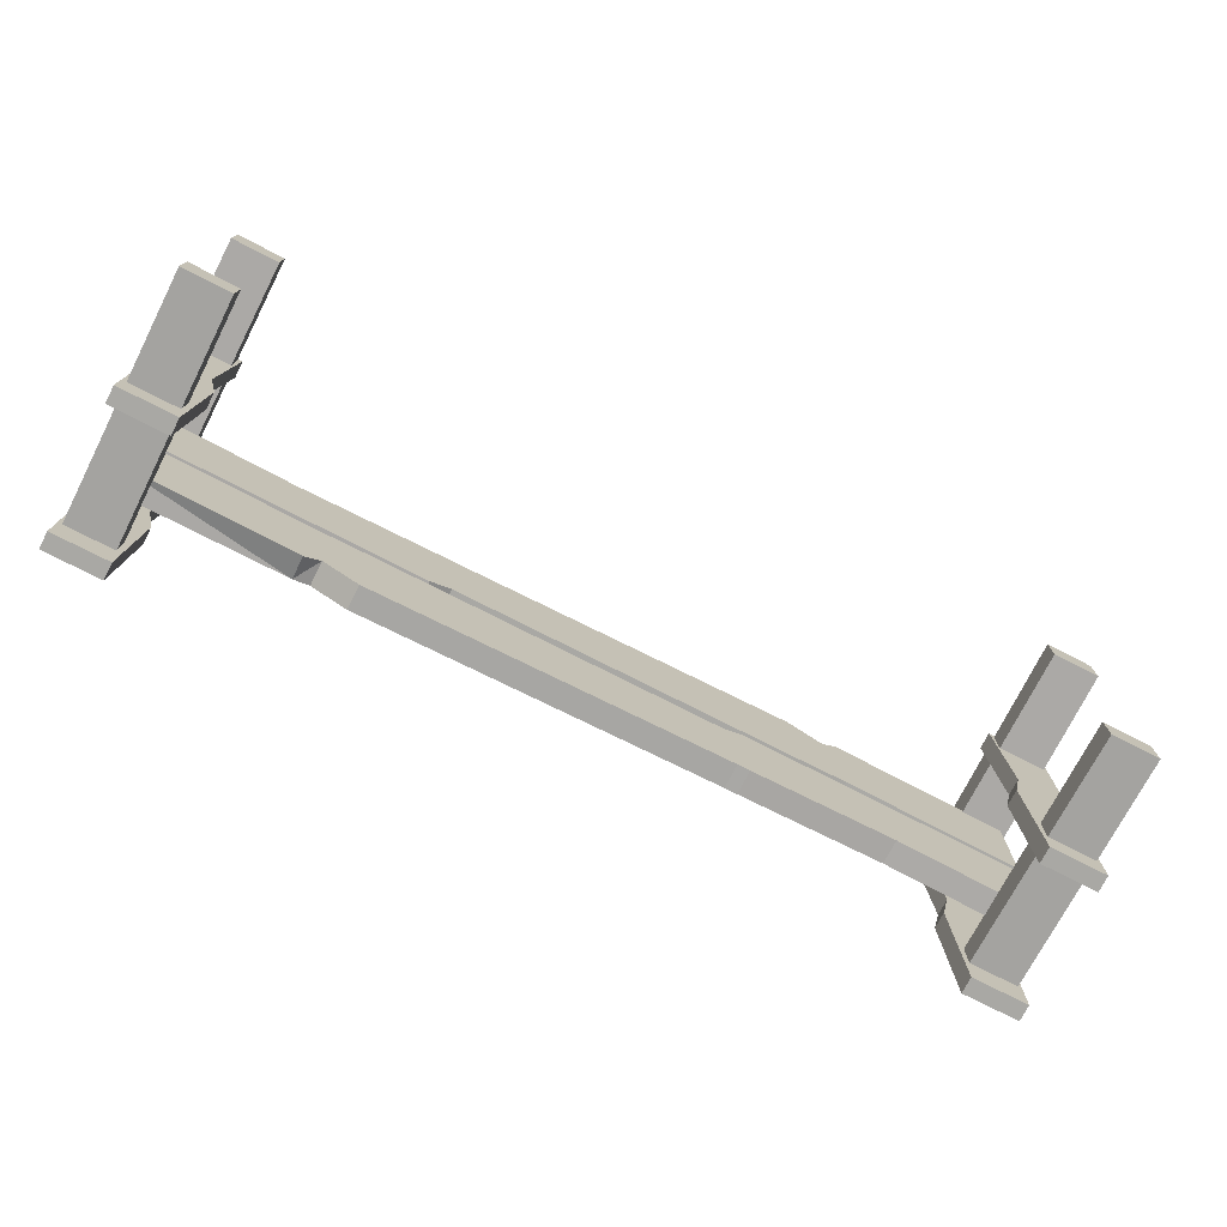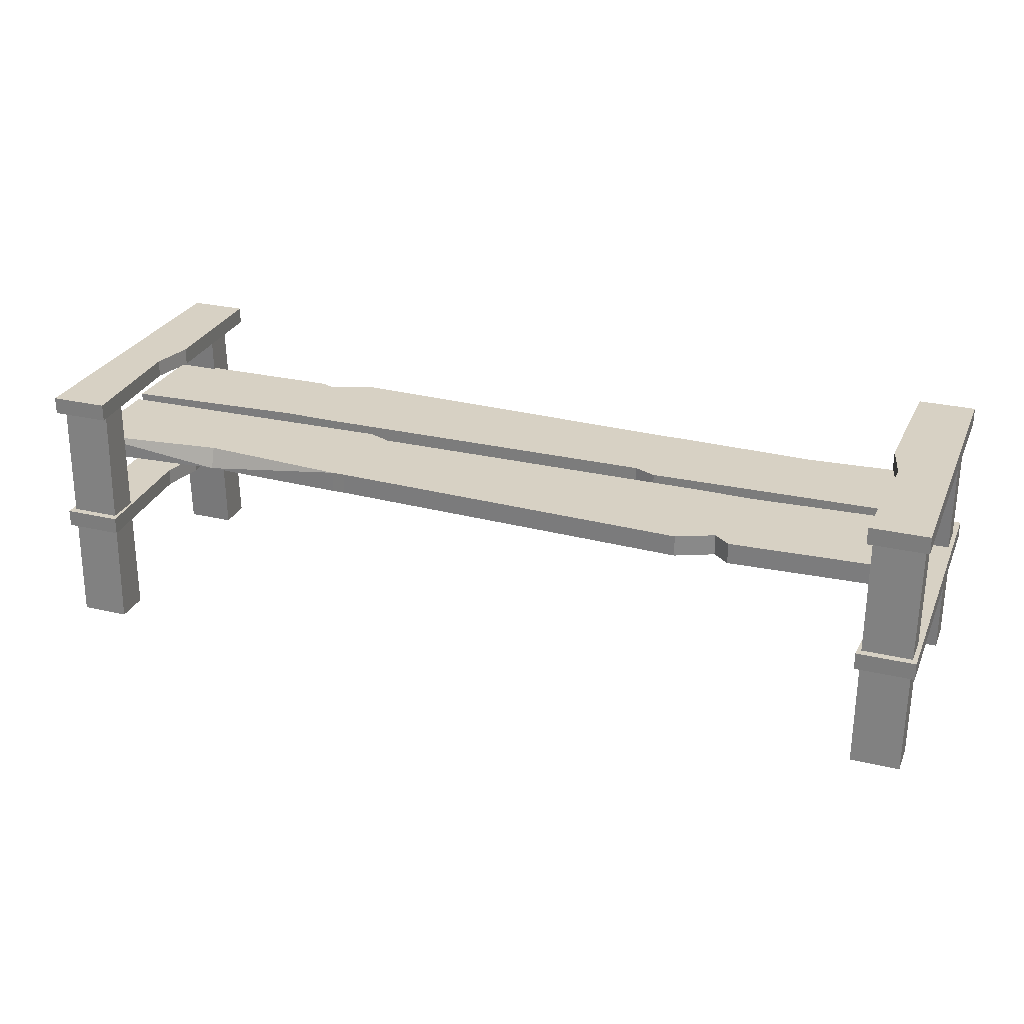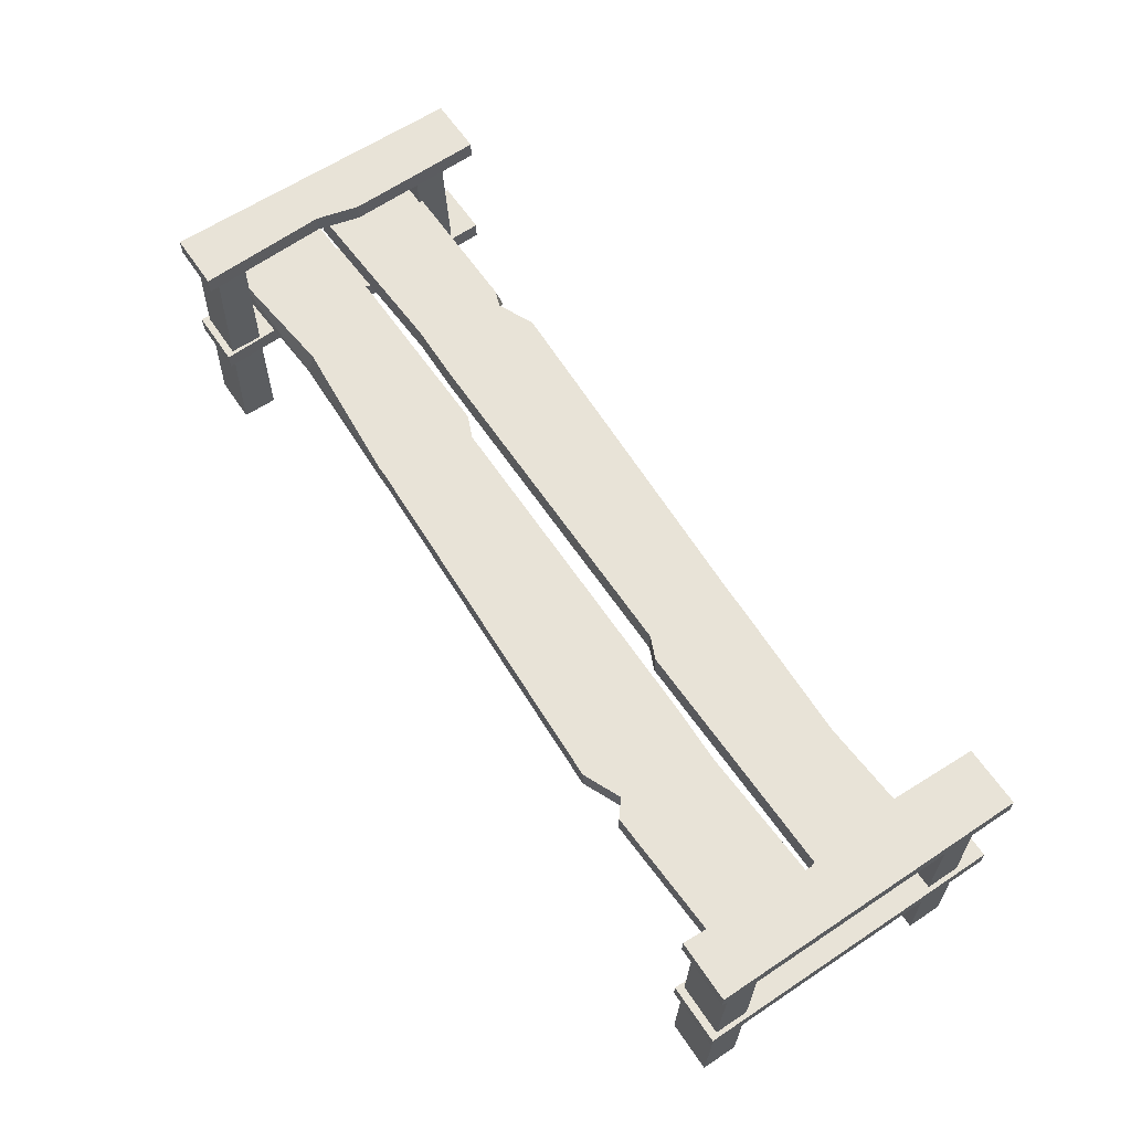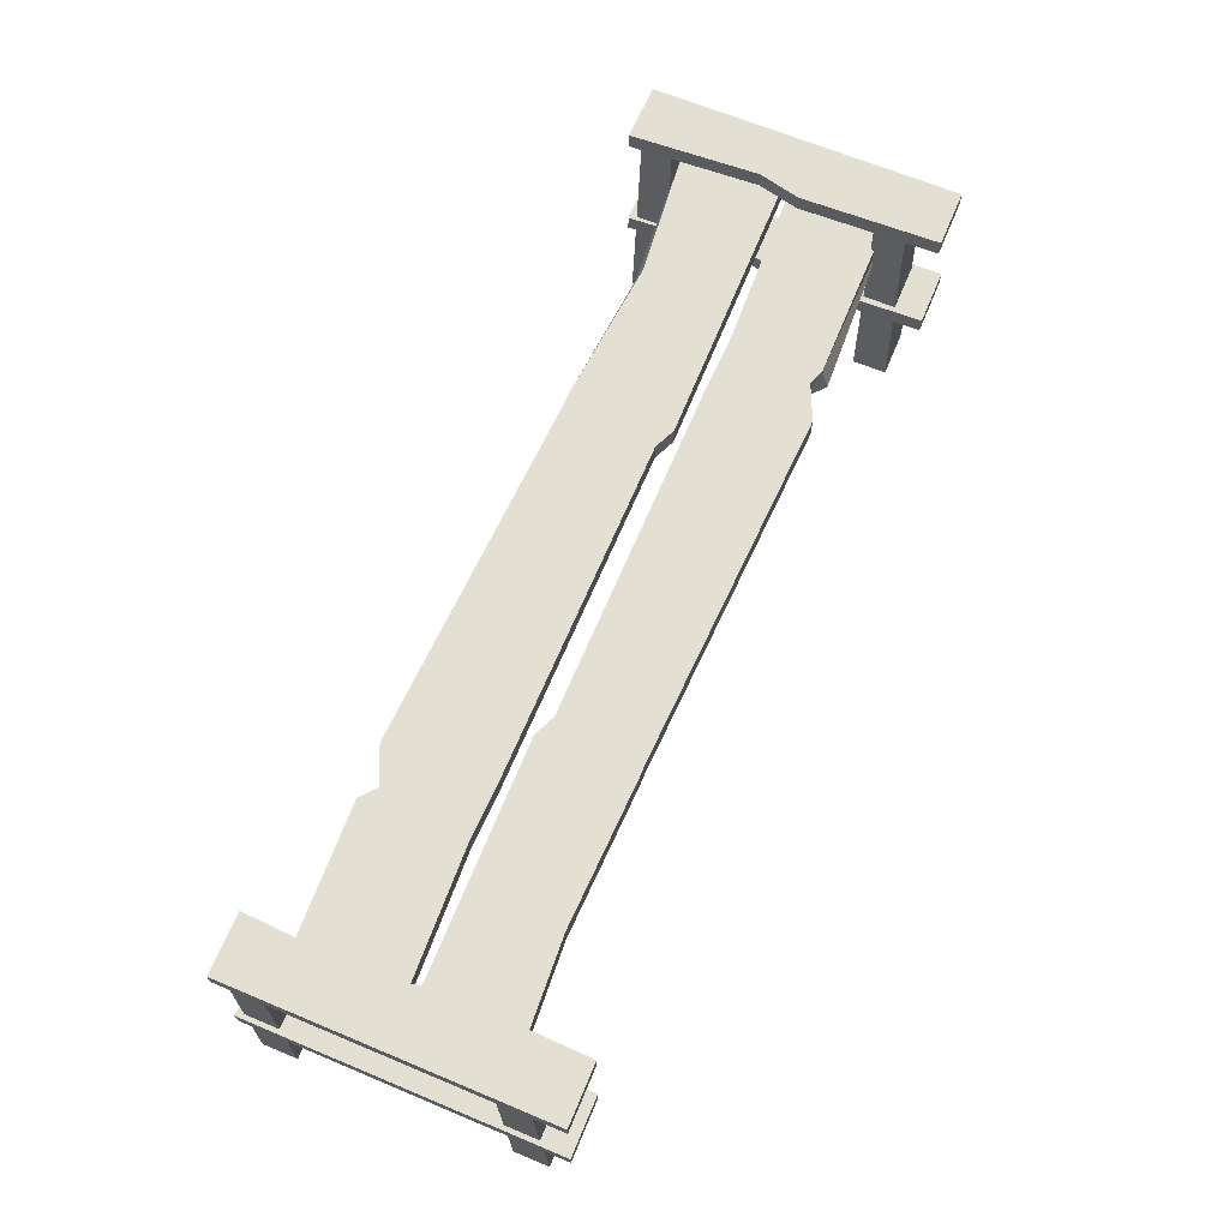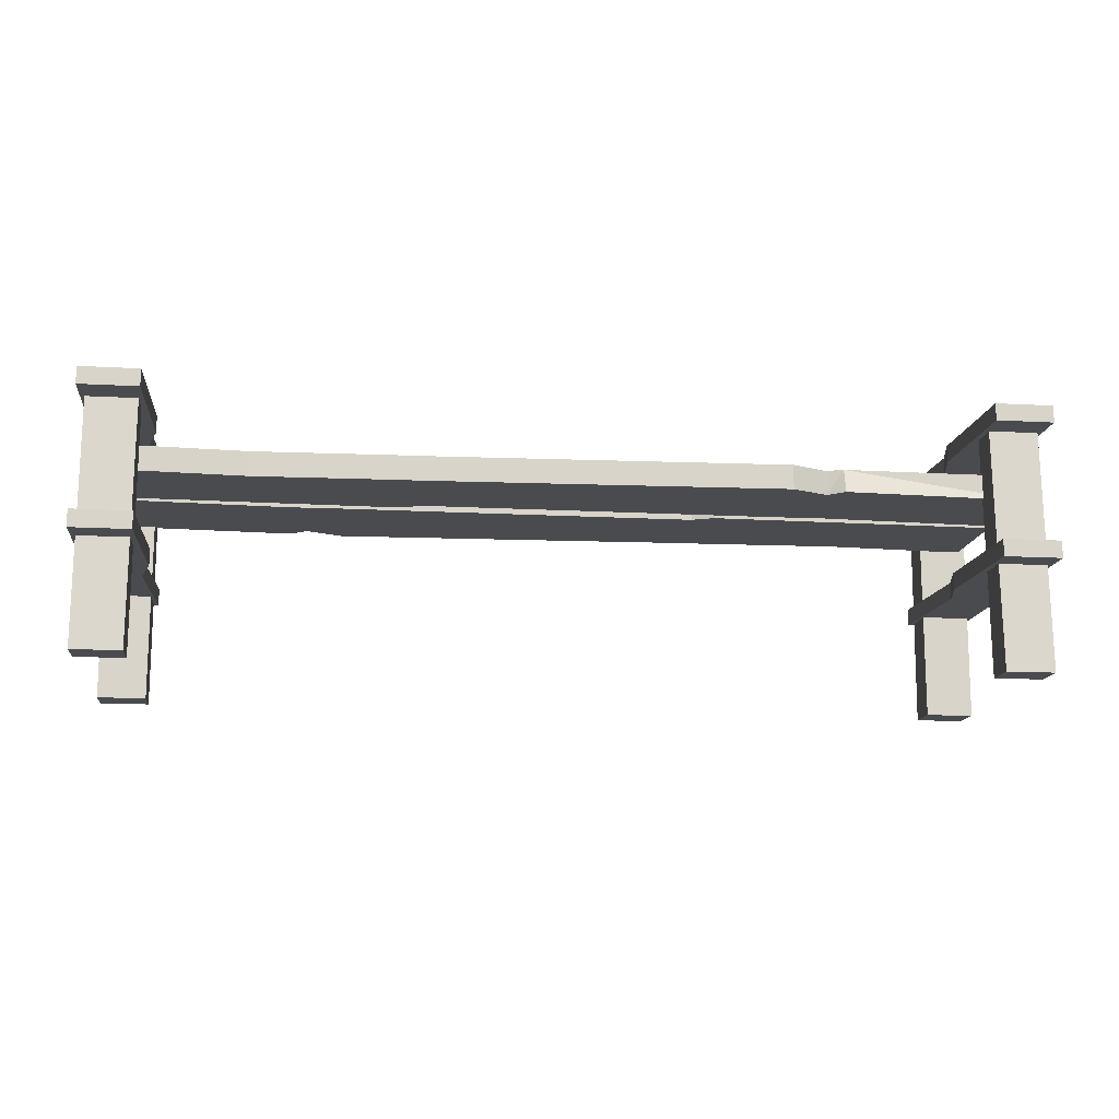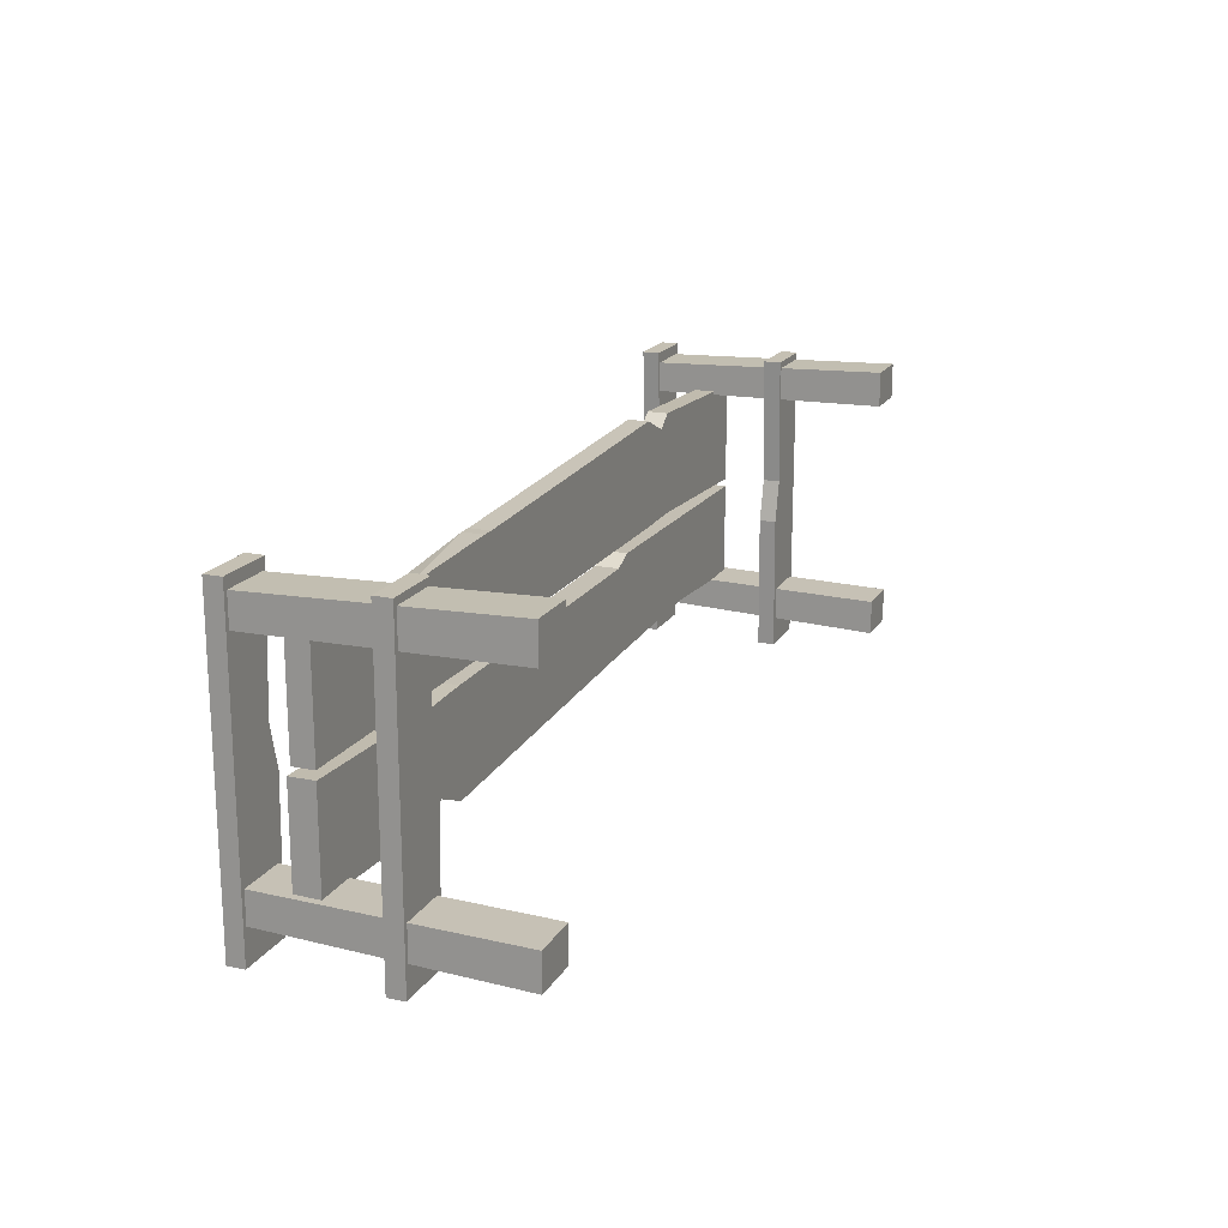
<metadata>
{"format":"obj","ext":"obj","renderer":"f3d","projection":"perspective","resolution":1024,"background":"white","views":[{"elev":-75.0,"azim":-27.1,"up":"+Z"},{"elev":27.1,"azim":20.1,"up":"+Y"},{"elev":62.4,"azim":56.1,"up":"+Y"},{"elev":66.4,"azim":112.7,"up":"+Y"},{"elev":-14.2,"azim":173.0,"up":"+Y"},{"elev":18.1,"azim":-68.1,"up":"+Z"}]}
</metadata>
<code>
o Bench_2_Cube.258
v 0.3295 0.1758 -0.03476
v 0.3295 0.1758 -0.05677
v 0.3292 -0.001346 -0.03869
v 0.3292 -0.001346 -0.06371
v 0.2943 -0.001346 -0.06371
v 0.2943 -0.001346 -0.03869
v 0.2939 0.1758 -0.03476
v 0.2939 0.1758 -0.05677
v 0.3295 0.1781 0.1107
v 0.3295 0.1772 0.1326
v 0.3292 -0.001346 0.1129
v 0.3292 -0.001346 0.1382
v 0.2943 -0.001346 0.1382
v 0.2943 -0.001346 0.1129
v 0.2939 0.1781 0.1107
v 0.2939 0.1772 0.1326
v 0.3325 0.1843 0.1406
v 0.3325 0.172 0.1406
v 0.2909 0.1843 0.1406
v 0.2909 0.172 0.1406
v 0.3325 0.172 -0.08128
v 0.3325 0.1843 -0.08128
v 0.2909 0.172 -0.08128
v 0.2909 0.1843 -0.08128
v 0.2956 0.1843 0.04813
v 0.2956 0.172 0.04813
v 0.3325 0.1843 0.04853
v 0.3325 0.172 0.04853
v 0.2882 0.1843 0.01801
v 0.3325 0.1843 0.02859
v 0.3325 0.172 0.02859
v 0.2882 0.172 0.01801
v -0.3295 0.1758 -0.03476
v -0.3295 0.1758 -0.05677
v -0.3292 -0.001346 -0.03869
v -0.3292 -0.001346 -0.06371
v -0.2943 -0.001346 -0.06371
v -0.2943 -0.001346 -0.03869
v -0.2939 0.1758 -0.03476
v -0.2939 0.1758 -0.05677
v -0.3295 0.1781 0.1107
v -0.3295 0.1772 0.1326
v -0.3292 -0.001346 0.1129
v -0.3292 -0.001346 0.1382
v -0.2943 -0.001346 0.1382
v -0.2943 -0.001346 0.1129
v -0.2939 0.1781 0.1107
v -0.2939 0.1772 0.1326
v -0.3325 0.1843 0.1406
v -0.3325 0.172 0.1406
v -0.2909 0.1843 0.1406
v -0.2909 0.172 0.1406
v -0.3325 0.172 -0.08128
v -0.3325 0.1843 -0.08128
v -0.2909 0.172 -0.08128
v -0.2909 0.1843 -0.08128
v -0.2956 0.1843 0.04813
v -0.2956 0.172 0.04813
v -0.3325 0.1843 0.04853
v -0.3325 0.172 0.04853
v -0.2882 0.1843 0.01801
v -0.3325 0.1843 0.02859
v -0.3325 0.172 0.02859
v -0.2882 0.172 0.01801
v 0.3243 0.1278 0.03823
v 0.3243 0.143 0.03823
v 0.3243 0.1278 0.1125
v 0.3243 0.143 0.1125
v -0.3243 0.1278 0.03823
v -0.3243 0.143 0.03823
v -0.3243 0.1278 0.1125
v -0.3243 0.143 0.1125
v 0.1931 0.1278 0.1182
v 0.1931 0.143 0.1182
v 0.1931 0.1278 0.044
v 0.1931 0.143 0.044
v -0.115 0.143 0.1098
v -0.115 0.1278 0.03558
v -0.115 0.1278 0.1098
v -0.115 0.143 0.03558
v 0.1816 0.1278 0.1088
v 0.1799 0.143 0.04364
v 0.1816 0.143 0.1088
v 0.1799 0.1278 0.04364
v -0.106 0.143 0.1098
v -0.09942 0.1278 0.04242
v -0.106 0.1278 0.1098
v -0.09942 0.143 0.04242
v 0.1551 0.1278 0.1204
v 0.1536 0.143 0.04292
v 0.1551 0.143 0.1204
v 0.1536 0.1278 0.04292
v -0.2205 0.143 0.1012
v -0.2197 0.1278 0.03691
v -0.2205 0.1278 0.1062
v -0.2197 0.143 0.03691
v -0.3243 0.1278 0.0324
v -0.3243 0.1455 0.0324
v -0.3243 0.1278 -0.03773
v -0.3243 0.1455 -0.03773
v 0.3243 0.1278 0.0324
v 0.3243 0.1455 0.0324
v 0.3243 0.1278 -0.03773
v 0.3243 0.1455 -0.03773
v -0.1931 0.1278 -0.04349
v -0.1931 0.1455 -0.03836
v -0.1931 0.1278 0.02663
v -0.1931 0.1455 0.02663
v 0.115 0.1455 -0.03508
v 0.115 0.1278 0.03504
v 0.115 0.1278 -0.03508
v 0.115 0.1455 0.03504
v -0.1816 0.1278 -0.03408
v -0.1799 0.1455 0.02699
v -0.1816 0.1455 -0.03408
v -0.1799 0.1278 0.02699
v 0.106 0.1455 -0.03505
v 0.09942 0.1278 0.02821
v 0.106 0.1278 -0.03505
v 0.09942 0.1455 0.02821
v -0.1551 0.1278 -0.0457
v -0.1536 0.1455 0.02771
v -0.1551 0.1455 -0.0457
v -0.1536 0.1278 0.02771
v 0.2205 0.1455 -0.03147
v 0.2197 0.1278 0.03372
v 0.2205 0.1278 -0.03147
v 0.2197 0.1455 0.03372
v 0.3325 0.08721 0.1406
v 0.3325 0.07488 0.1406
v 0.2909 0.08721 0.1406
v 0.2909 0.07488 0.1406
v 0.3325 0.07488 -0.08128
v 0.3325 0.08721 -0.08128
v 0.2909 0.07488 -0.08128
v 0.2909 0.08721 -0.08128
v 0.2956 0.08721 0.04813
v 0.2956 0.07488 0.04813
v 0.3325 0.08721 0.04853
v 0.3325 0.07488 0.04853
v 0.2882 0.08721 0.01801
v 0.3325 0.08721 0.02859
v 0.3325 0.07488 0.02859
v 0.2882 0.07488 0.01801
v -0.3325 0.08721 0.1406
v -0.3325 0.07488 0.1406
v -0.2909 0.08721 0.1406
v -0.2909 0.07488 0.1406
v -0.3325 0.07488 -0.08128
v -0.3325 0.08721 -0.08128
v -0.2909 0.07488 -0.08128
v -0.2909 0.08721 -0.08128
v -0.2956 0.08721 0.04813
v -0.2956 0.07488 0.04813
v -0.3325 0.08721 0.04853
v -0.3325 0.07488 0.04853
v -0.2882 0.08721 0.01801
v -0.3325 0.08721 0.02859
v -0.3325 0.07488 0.02859
v -0.2882 0.07488 0.01801
f 3 2 1
f 6 8 5
f 8 1 2
f 7 3 1
f 5 2 4
f 6 4 3
f 11 10 12
f 14 16 15
f 11 15 9
f 10 13 12
f 12 14 11
f 17 20 18
f 23 22 21
f 29 23 32
f 29 22 24
f 31 22 30
f 32 21 31
f 18 26 28
f 18 27 17
f 17 25 19
f 19 26 20
f 26 31 28
f 28 30 27
f 25 30 29
f 25 32 26
f 35 34 36
f 38 40 39
f 33 40 34
f 35 39 33
f 34 37 36
f 36 38 35
f 43 42 41
f 46 48 45
f 47 43 41
f 45 42 44
f 46 44 43
f 52 49 50
f 54 55 53
f 55 61 64
f 61 54 62
f 54 63 62
f 53 64 63
f 50 58 52
f 59 50 49
f 57 49 51
f 58 51 52
f 63 58 60
f 62 60 59
f 57 62 59
f 64 57 58
f 66 67 65
f 95 72 71
f 71 70 69
f 76 65 75
f 95 69 94
f 68 76 74
f 83 76 82
f 67 75 65
f 82 75 84
f 68 73 67
f 96 78 94
f 93 80 96
f 79 86 87
f 85 79 87
f 74 81 73
f 81 75 73
f 90 84 92
f 83 90 91
f 77 88 80
f 80 86 78
f 91 87 89
f 89 86 92
f 81 92 84
f 83 89 81
f 91 88 85
f 88 92 86
f 93 70 72
f 69 96 94
f 95 78 79
f 77 95 79
f 97 100 99
f 125 103 127
f 104 101 103
f 108 97 107
f 127 101 126
f 100 108 106
f 115 108 114
f 99 107 97
f 116 108 107
f 99 106 105
f 128 110 126
f 125 112 128
f 111 118 119
f 117 111 119
f 106 113 105
f 113 107 105
f 124 114 116
f 115 122 123
f 109 120 112
f 112 118 110
f 123 119 121
f 121 118 124
f 113 124 116
f 115 121 113
f 123 120 117
f 120 124 118
f 125 102 104
f 102 126 101
f 127 110 111
f 109 127 111
f 129 132 130
f 135 134 133
f 141 135 144
f 141 134 136
f 143 134 142
f 144 133 143
f 130 138 140
f 130 139 129
f 129 137 131
f 131 138 132
f 138 143 140
f 140 142 139
f 137 142 141
f 137 144 138
f 148 145 146
f 150 151 149
f 151 157 160
f 157 150 158
f 150 159 158
f 149 160 159
f 146 154 148
f 155 146 145
f 153 145 147
f 154 147 148
f 159 154 156
f 158 156 155
f 153 158 155
f 160 153 154
f 3 4 2
f 6 7 8
f 8 7 1
f 7 6 3
f 5 8 2
f 6 5 4
f 11 9 10
f 14 13 16
f 11 14 15
f 10 16 13
f 12 13 14
f 17 19 20
f 23 24 22
f 29 24 23
f 29 30 22
f 31 21 22
f 32 23 21
f 18 20 26
f 18 28 27
f 17 27 25
f 19 25 26
f 26 32 31
f 28 31 30
f 25 27 30
f 25 29 32
f 35 33 34
f 38 37 40
f 33 39 40
f 35 38 39
f 34 40 37
f 36 37 38
f 43 44 42
f 46 47 48
f 47 46 43
f 45 48 42
f 46 45 44
f 52 51 49
f 54 56 55
f 55 56 61
f 61 56 54
f 54 53 63
f 53 55 64
f 50 60 58
f 59 60 50
f 57 59 49
f 58 57 51
f 63 64 58
f 62 63 60
f 57 61 62
f 64 61 57
f 66 68 67
f 95 93 72
f 71 72 70
f 76 66 65
f 95 71 69
f 68 66 76
f 83 74 76
f 67 73 75
f 82 76 75
f 68 74 73
f 96 80 78
f 93 77 80
f 79 78 86
f 85 77 79
f 74 83 81
f 81 84 75
f 90 82 84
f 83 82 90
f 77 85 88
f 80 88 86
f 91 85 87
f 89 87 86
f 81 89 92
f 83 91 89
f 91 90 88
f 88 90 92
f 93 96 70
f 69 70 96
f 95 94 78
f 77 93 95
f 97 98 100
f 125 104 103
f 104 102 101
f 108 98 97
f 127 103 101
f 100 98 108
f 115 106 108
f 99 105 107
f 116 114 108
f 99 100 106
f 128 112 110
f 125 109 112
f 111 110 118
f 117 109 111
f 106 115 113
f 113 116 107
f 124 122 114
f 115 114 122
f 109 117 120
f 112 120 118
f 123 117 119
f 121 119 118
f 113 121 124
f 115 123 121
f 123 122 120
f 120 122 124
f 125 128 102
f 102 128 126
f 127 126 110
f 109 125 127
f 129 131 132
f 135 136 134
f 141 136 135
f 141 142 134
f 143 133 134
f 144 135 133
f 130 132 138
f 130 140 139
f 129 139 137
f 131 137 138
f 138 144 143
f 140 143 142
f 137 139 142
f 137 141 144
f 148 147 145
f 150 152 151
f 151 152 157
f 157 152 150
f 150 149 159
f 149 151 160
f 146 156 154
f 155 156 146
f 153 155 145
f 154 153 147
f 159 160 154
f 158 159 156
f 153 157 158
f 160 157 153

</code>
